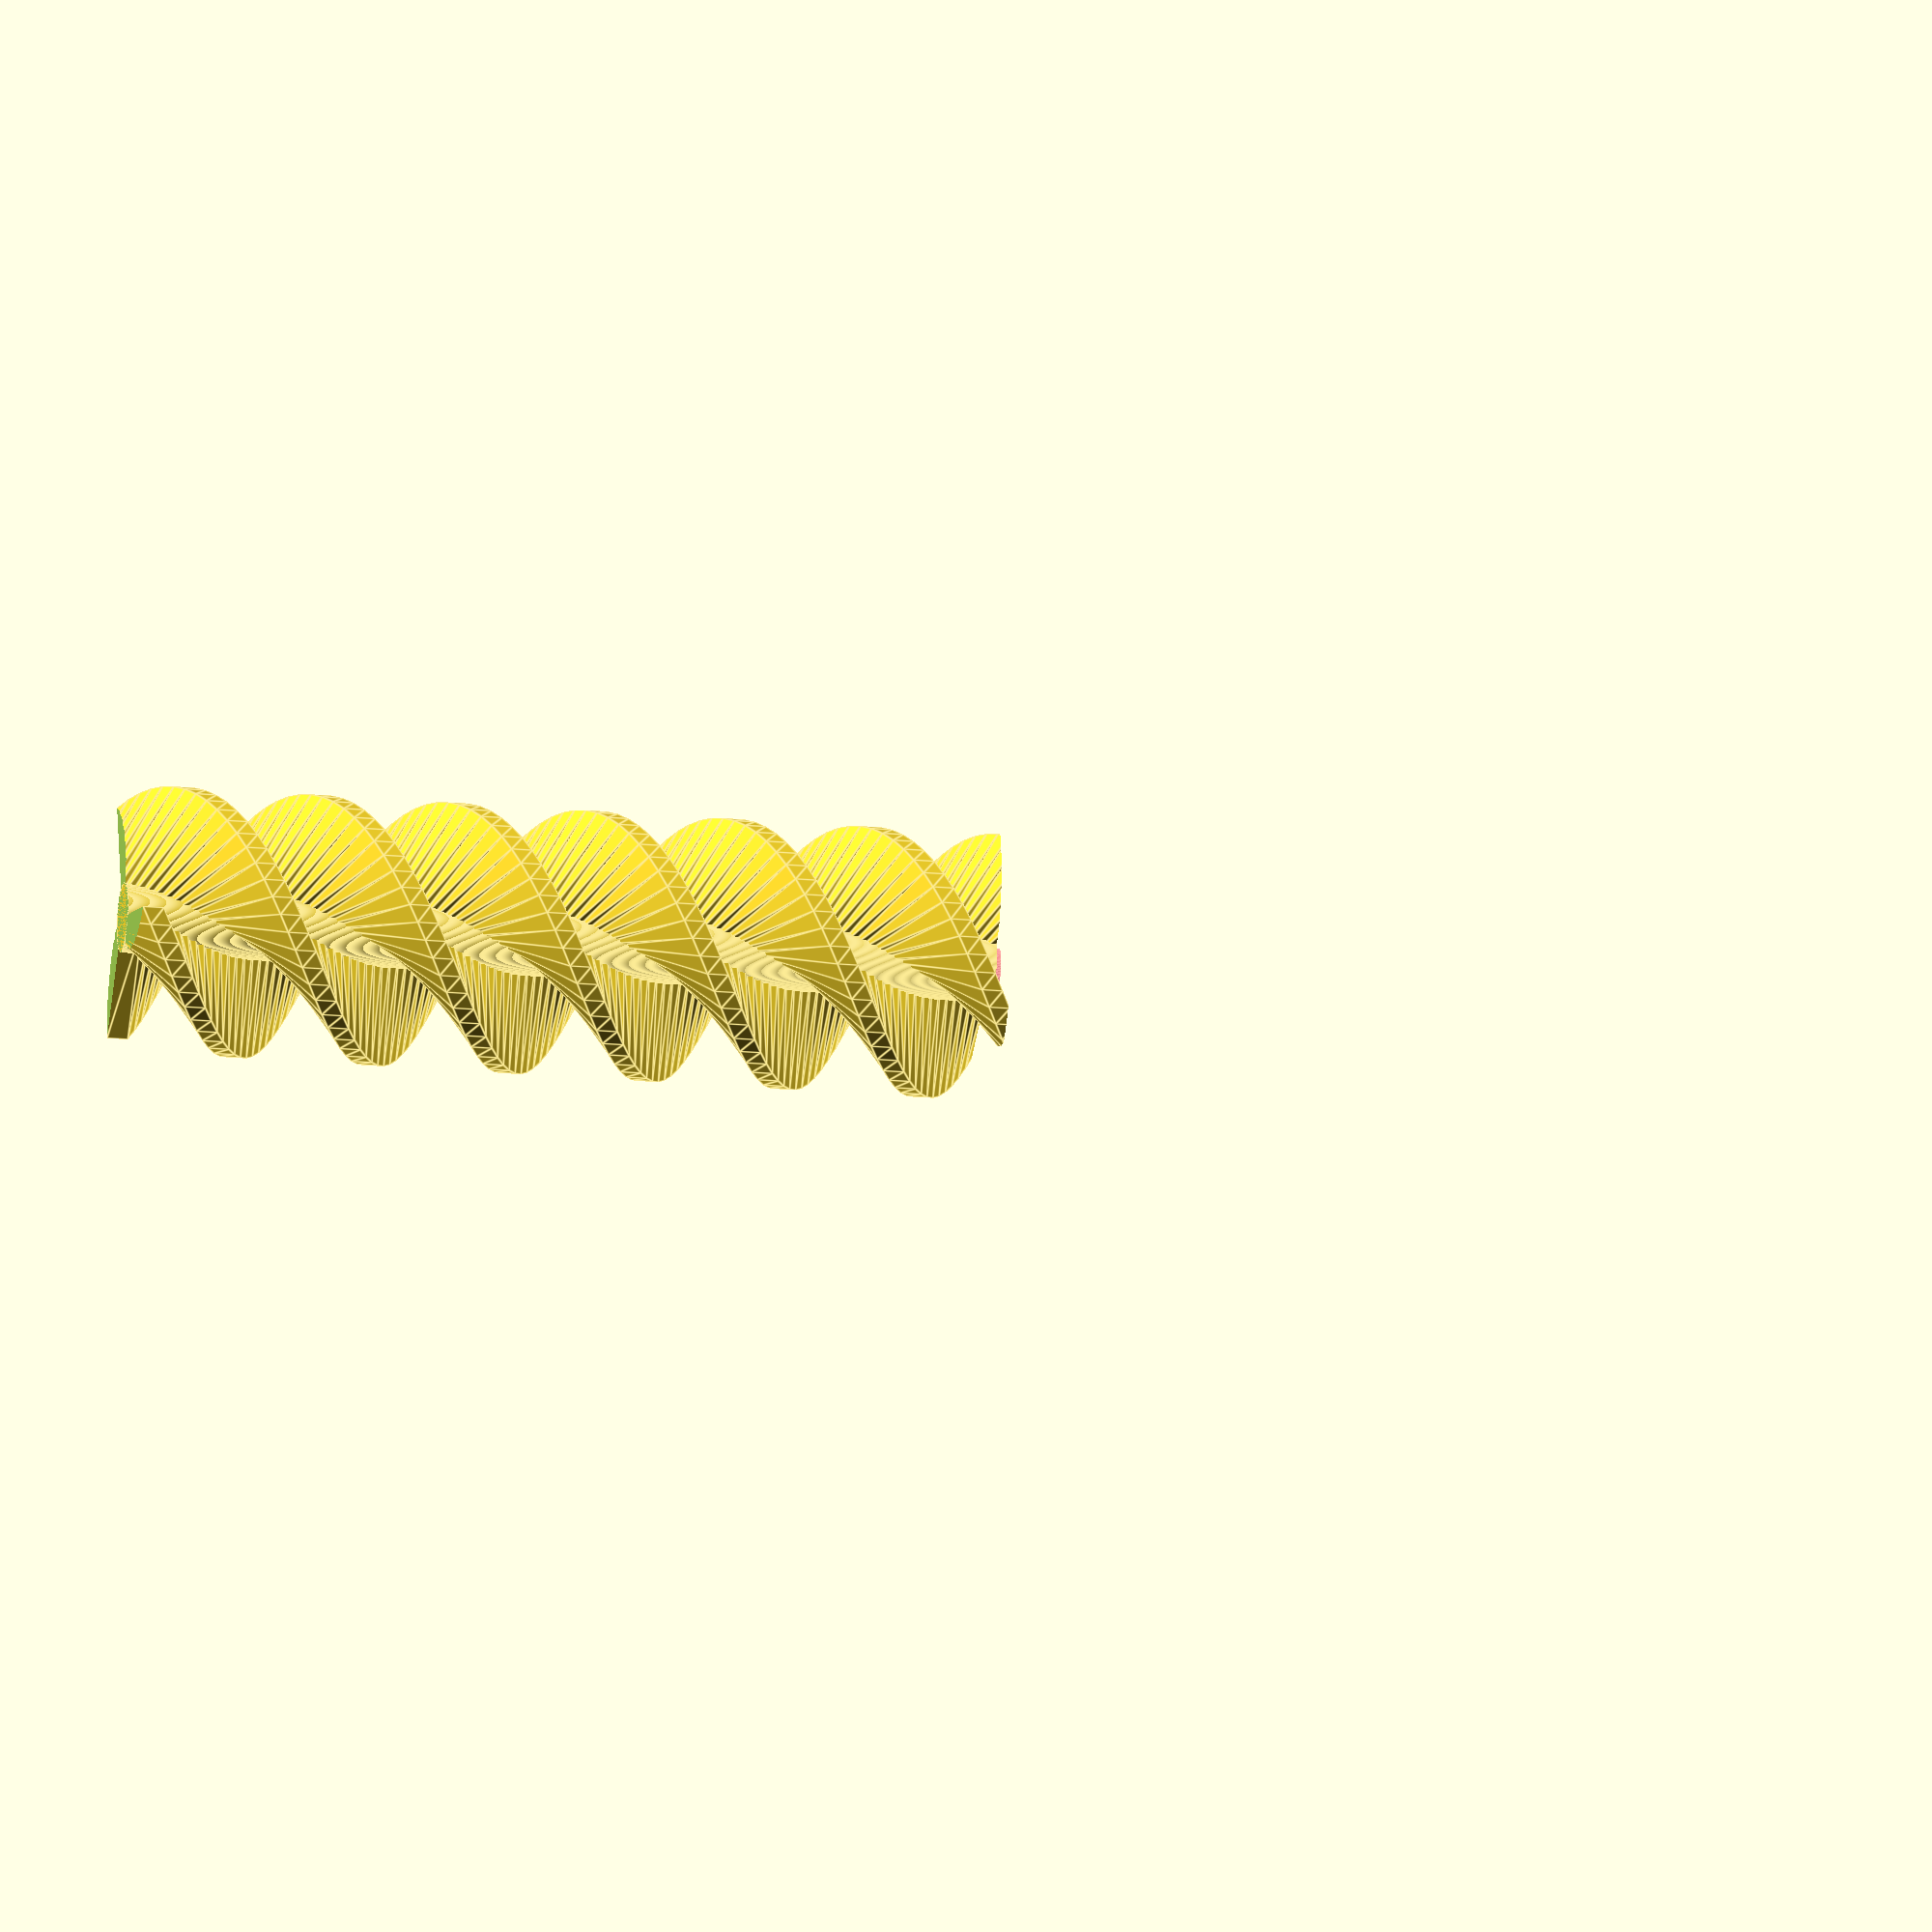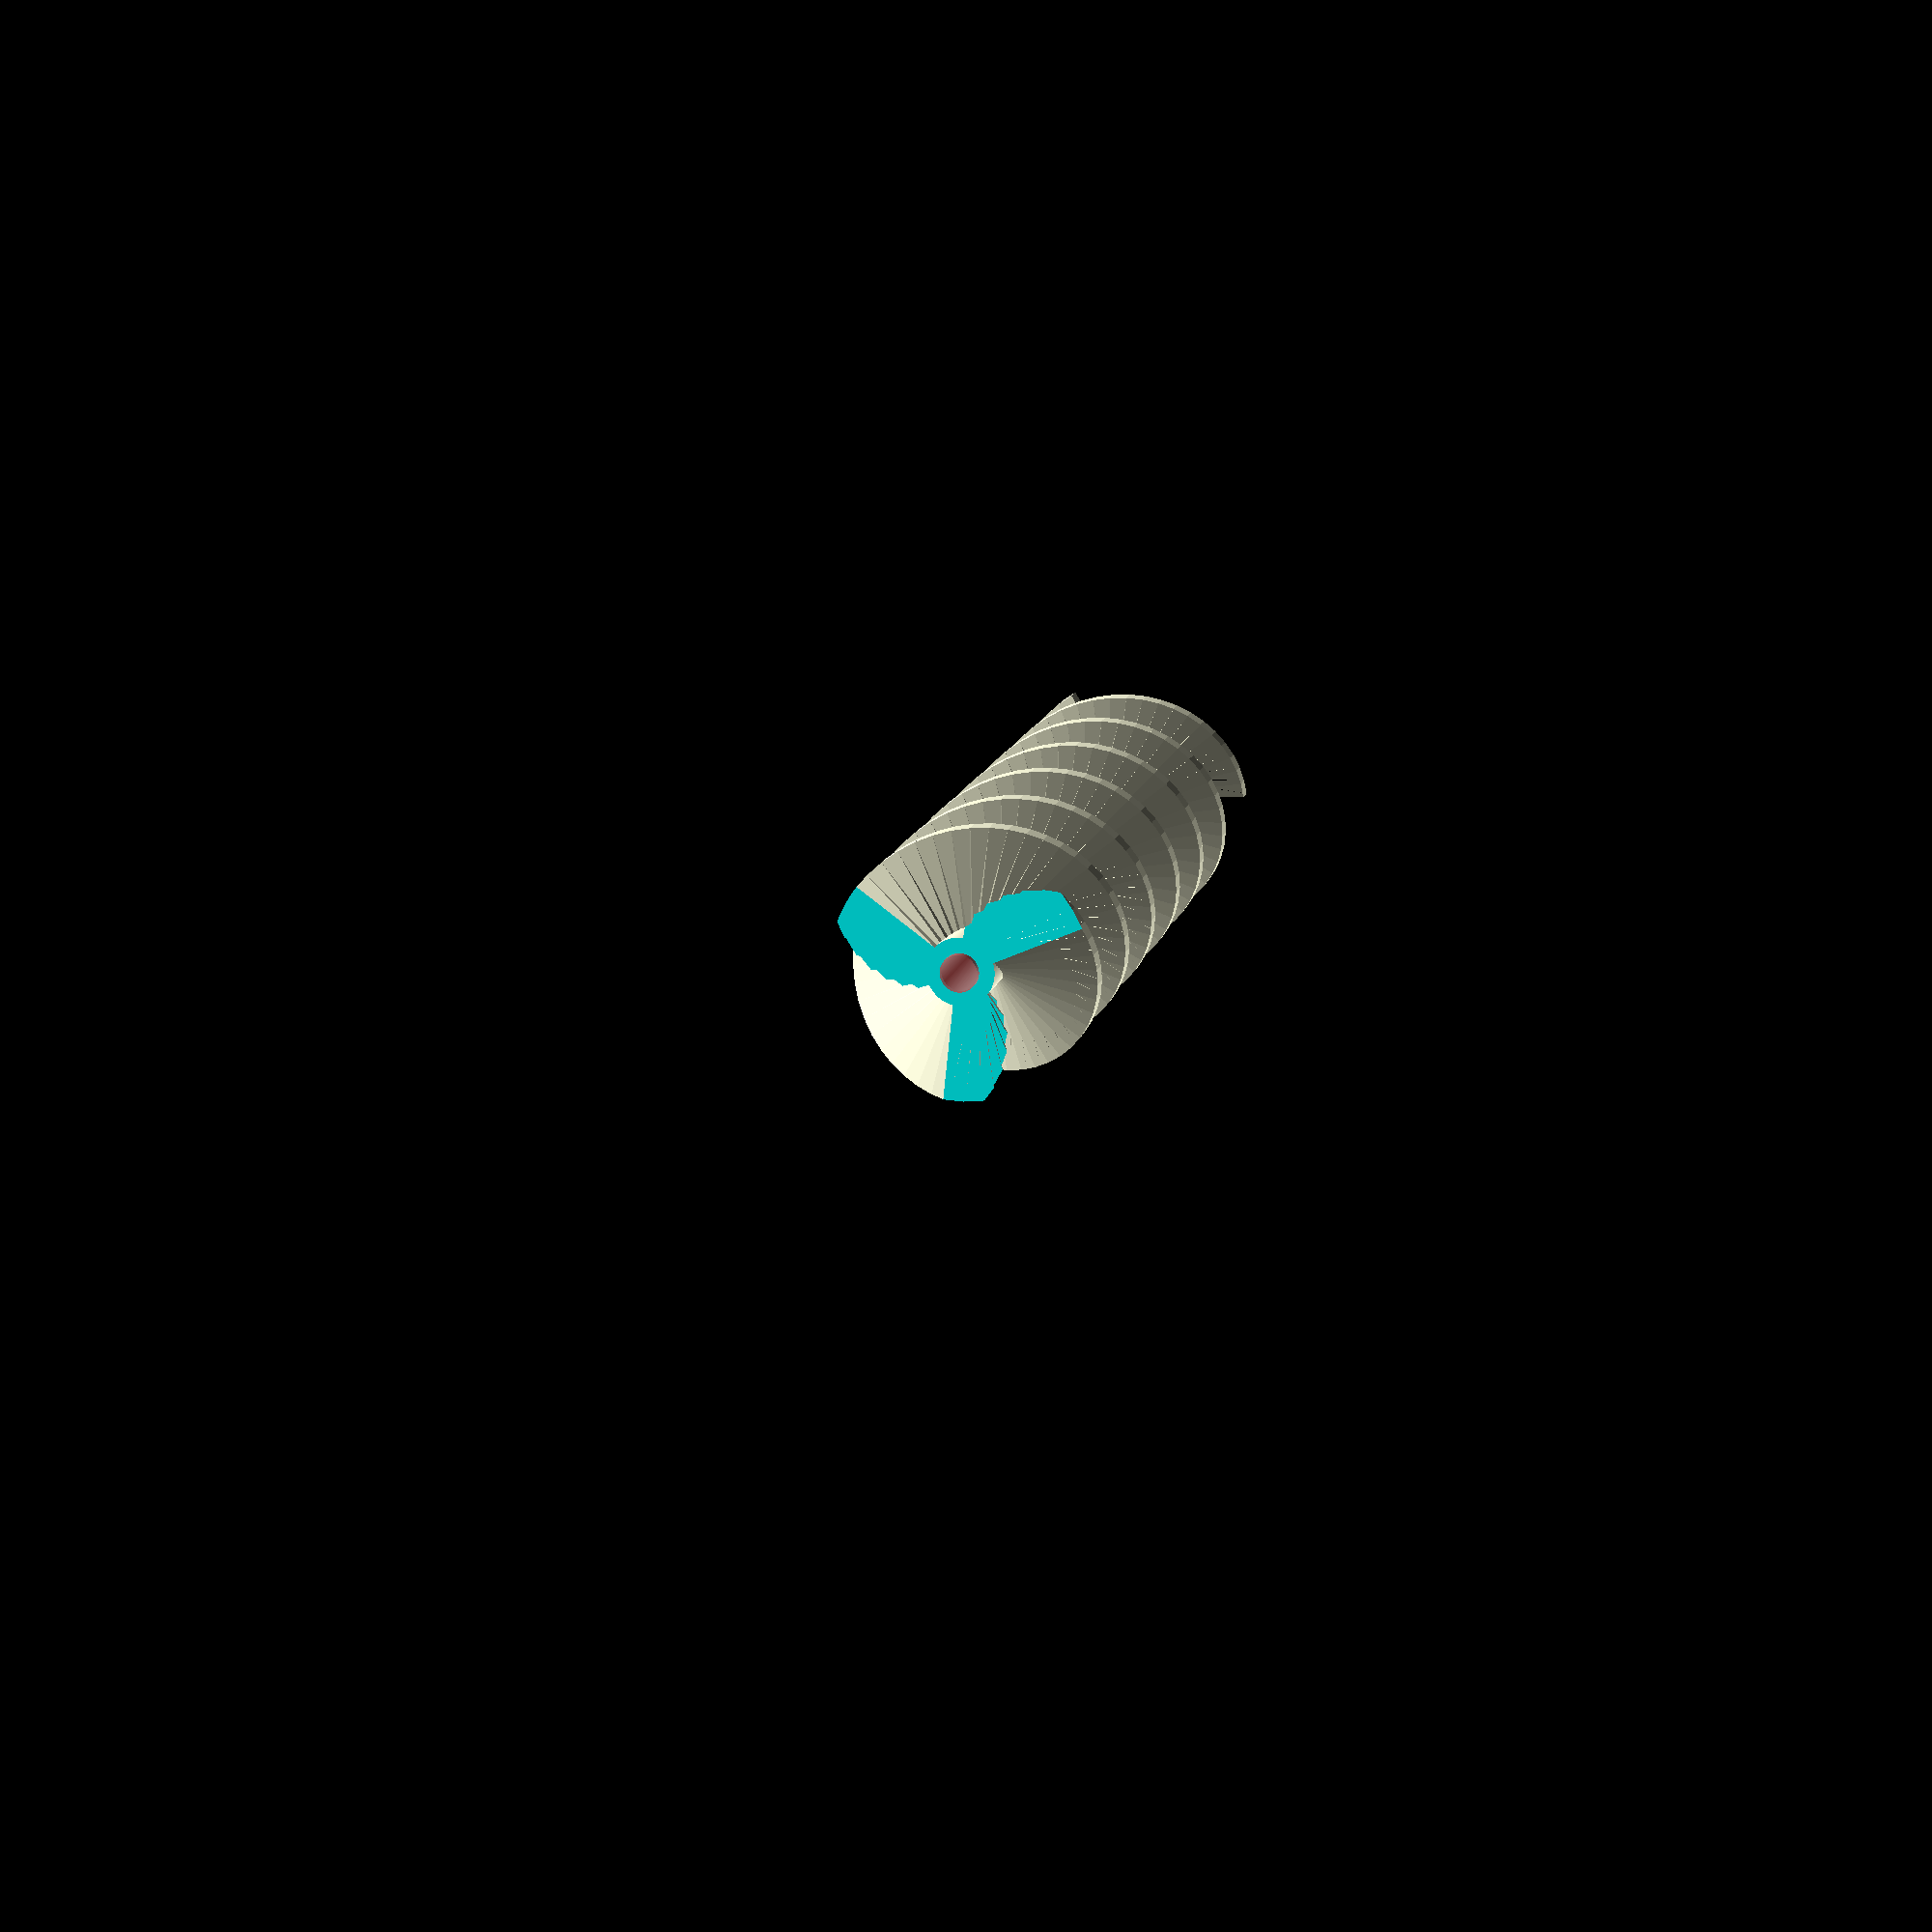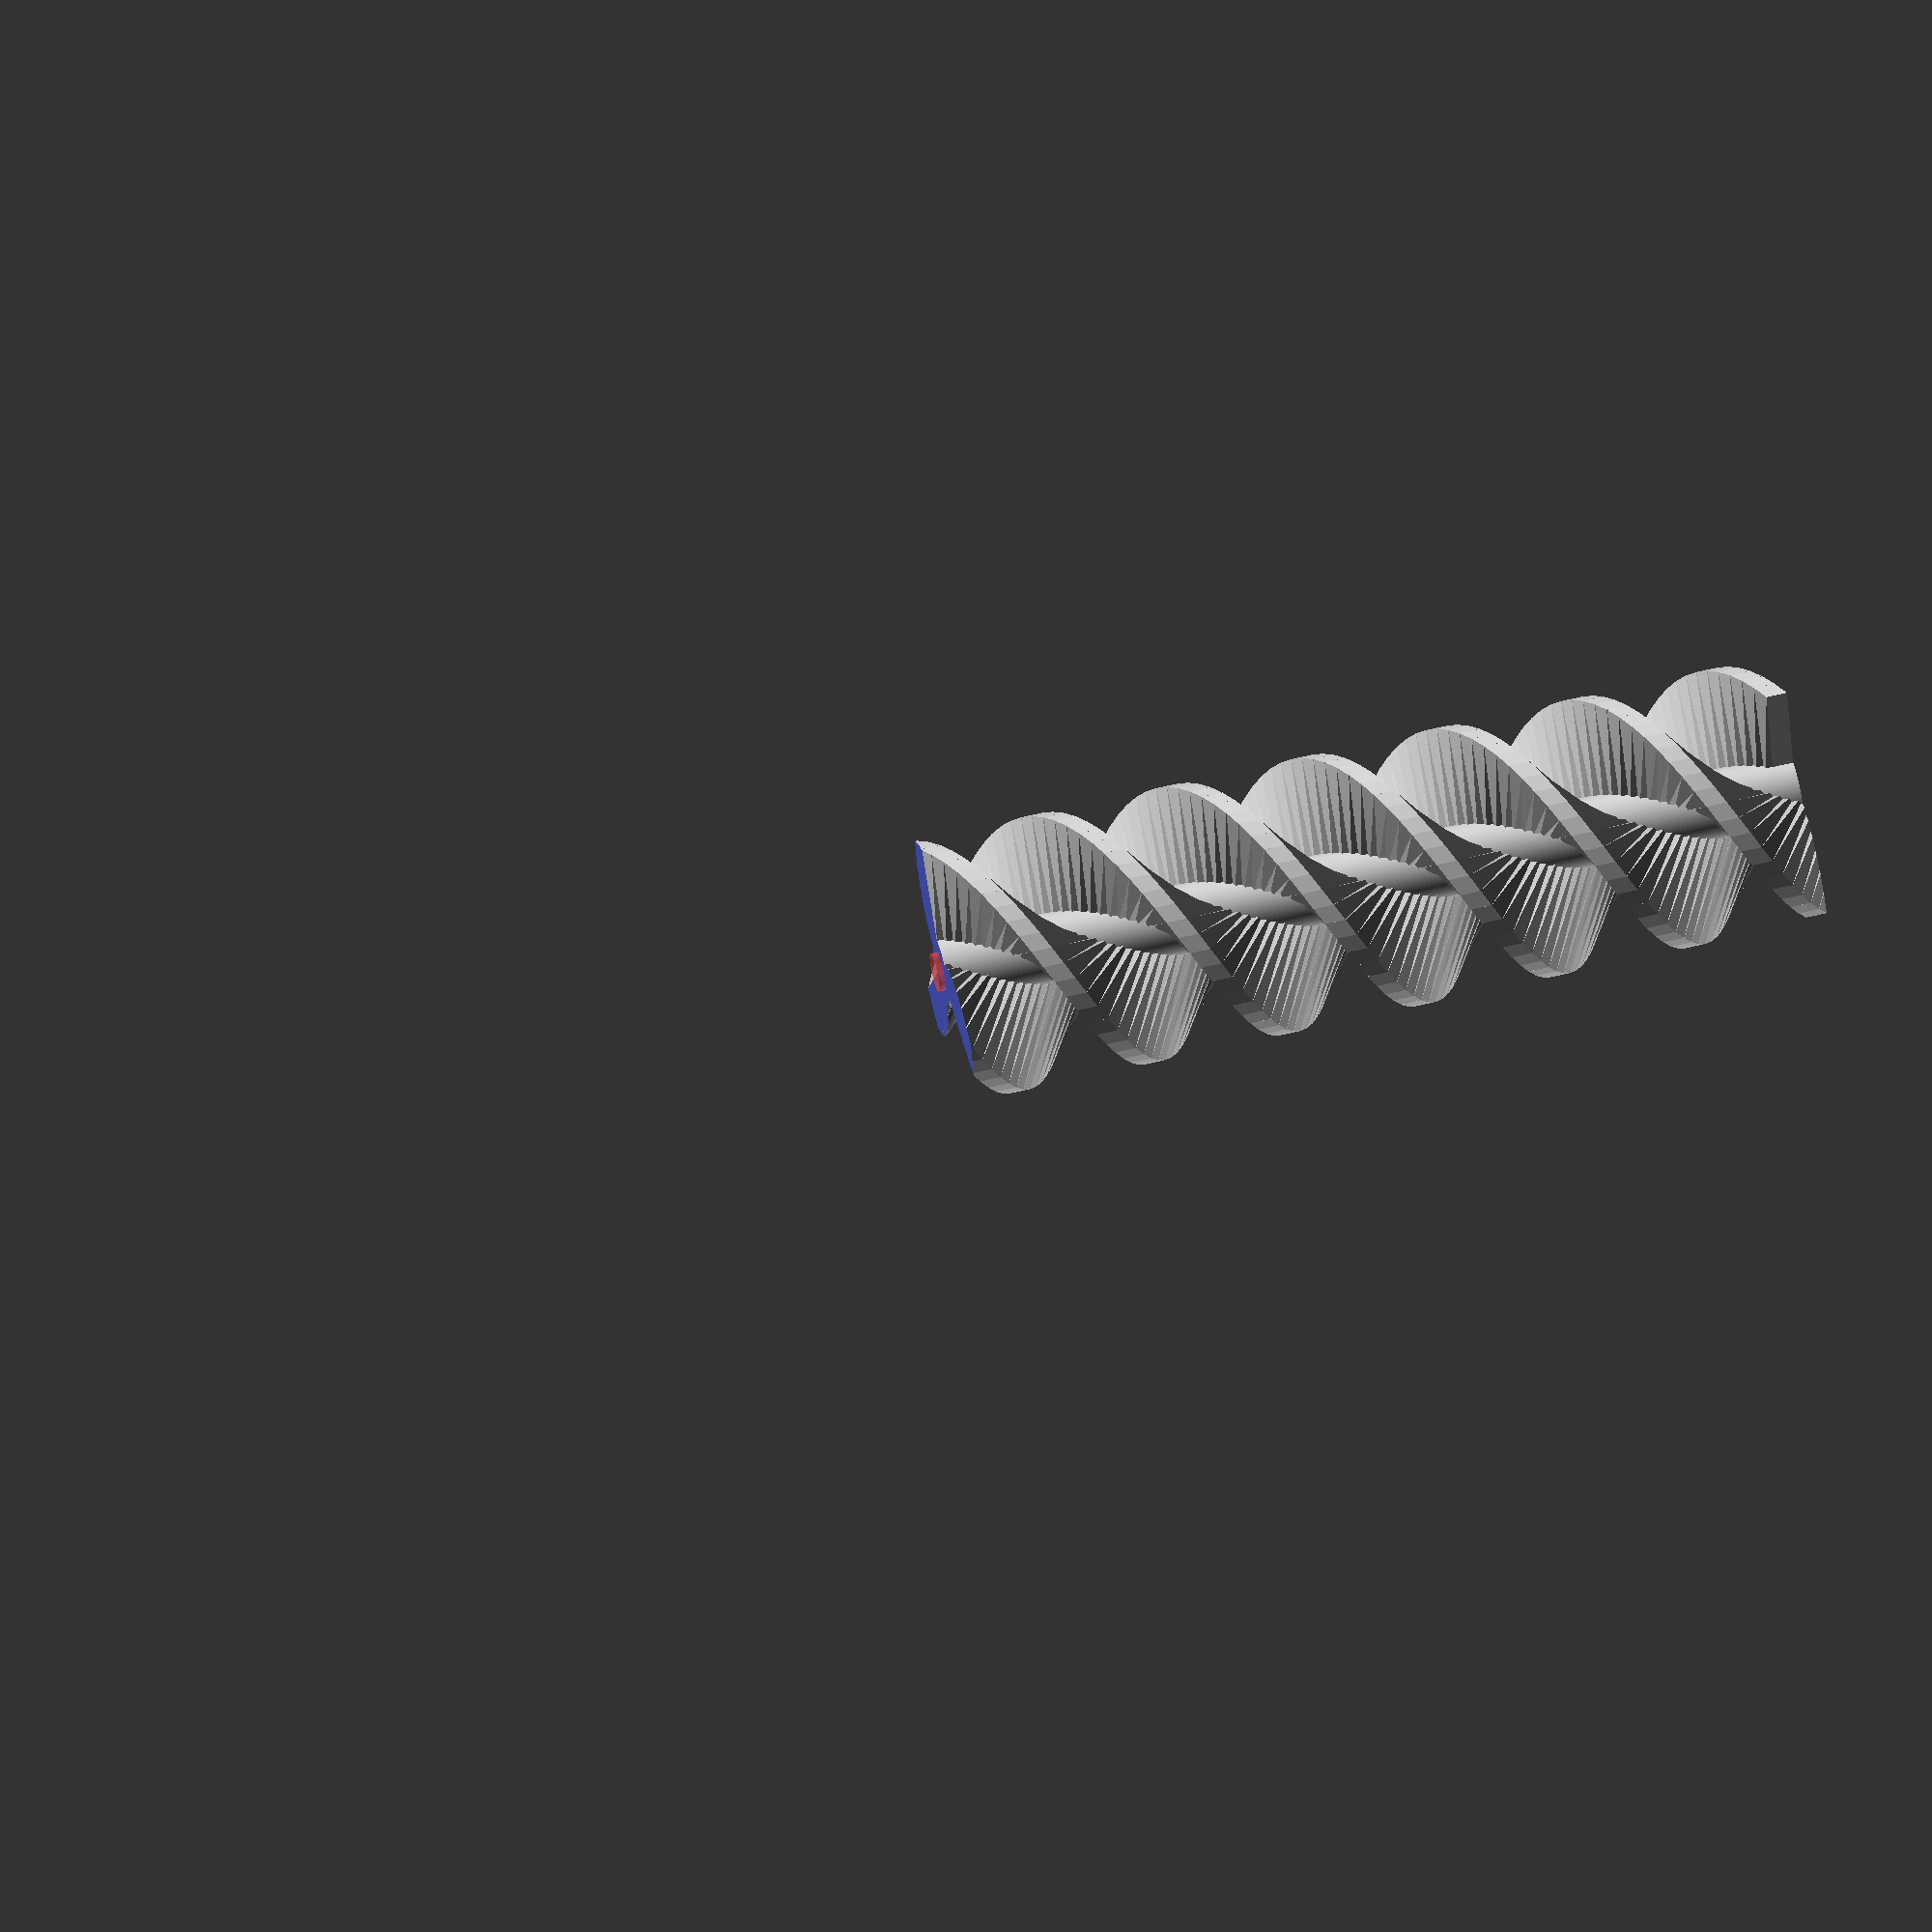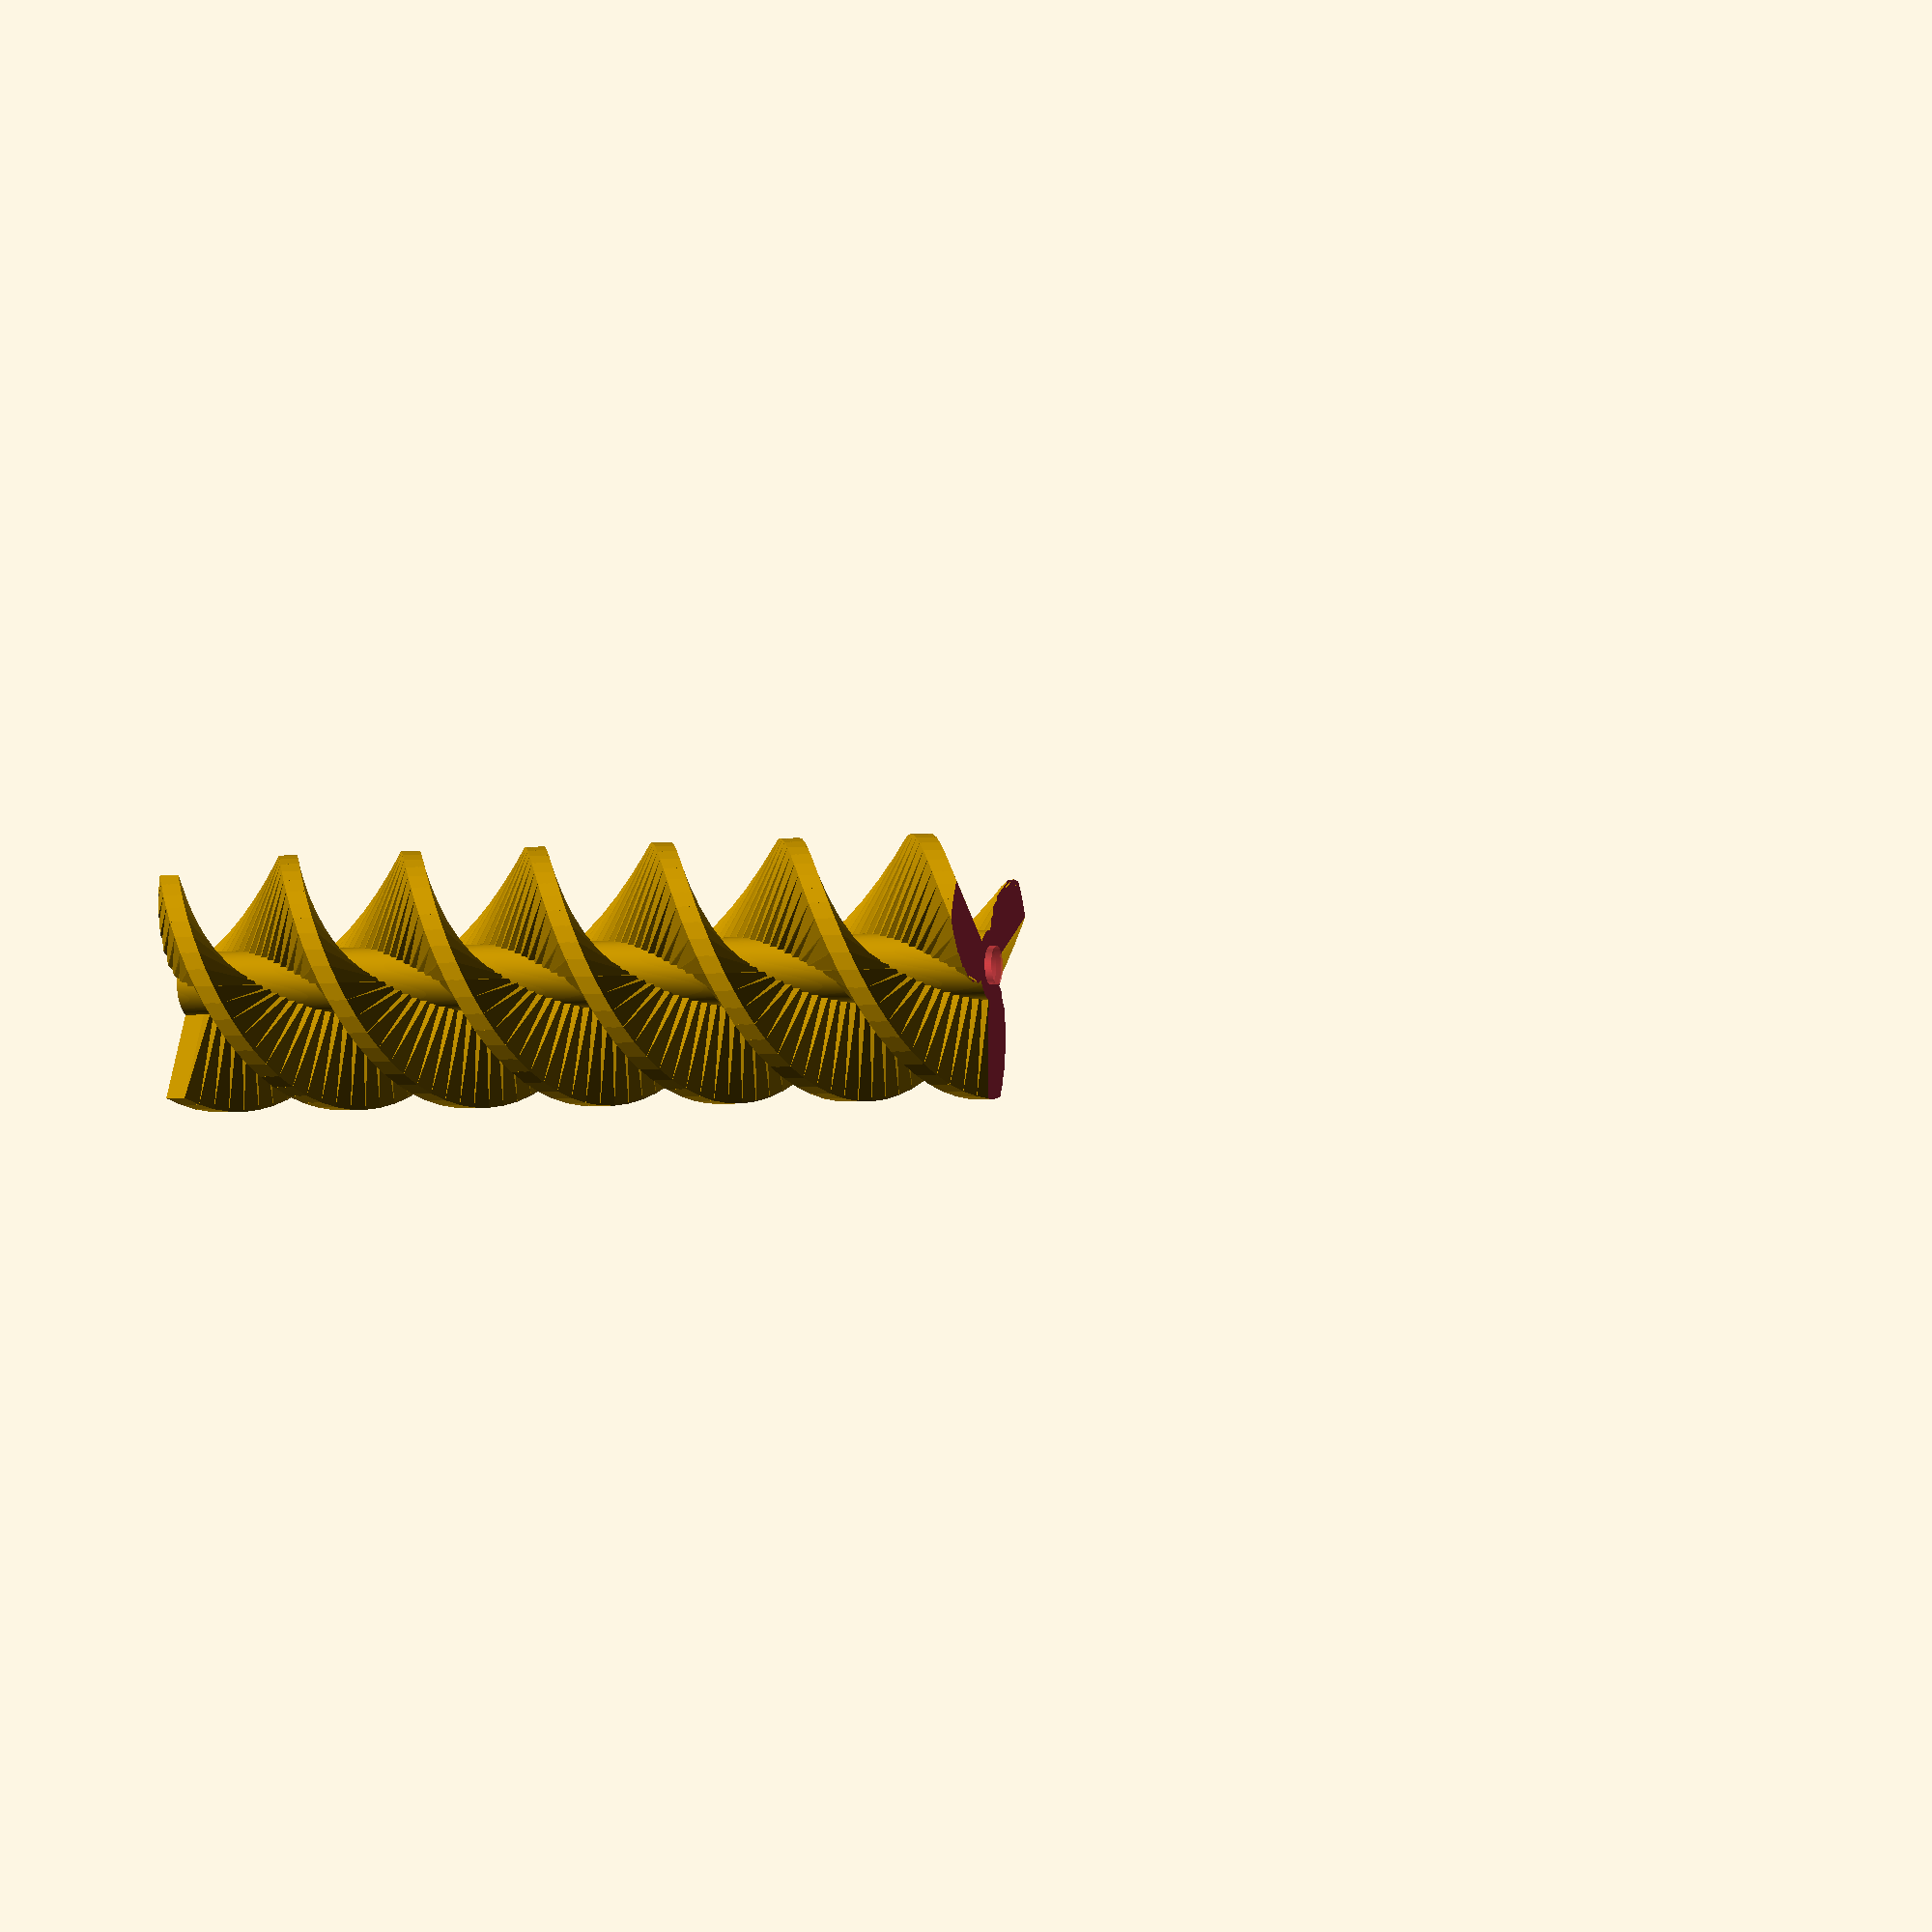
<openscad>
// Parametric Printable Auger
// It is licensed under the Creative Commons - GNU GPL license.
// � 2013 by William Gibson
// http://www.thingiverse.com/thing:96462

// 5 colors in skittle bag

////////////
//Examples//
////////////

//Simple Example
// auger(r1=1/8*inch, r2=.75*inch, h=1*inch, 
// turns=2, multiStart=1, flightThickness = 0.6, 
// overhangAngle=20, supportThickness=0.0);

//Multistart example
// auger(r1=1/2*inch, r2=2*inch, h=2*inch, 
// turns=1, multiStart=3, flightThickness = 0.6, 
// overhangAngle=20, supportThickness=0.0);

//Support
// auger(r1=1/2*inch, r2=2*inch, h=2*inch, 
// turns=2, multiStart=1, flightThickness = 0.6, 
// overhangAngle=10, supportThickness=0.4);


//////////////////////
//CUSTOMIZER OPTIONS//
//////////////////////

/* [Auger] */

//The total amount of twist, in degrees
Auger_twist = 1500; //[90:1080]

//The radius of the auger's "flight" past the shaft
Auger_flight_radius = 14; //[5:50]                         // == diameter of a single skittle 

//The number of "flights" 
Auger_num_flights = 3; //[1:5]

//The height, from top to bottom of the "shaft"
Auger_flight_length = 250; //[10:200]                           

/* [Printer] */

//The overhang angle your printer is capable of
Printer_overhang_capability = 30; //[0:40]

//The thickness of perimeter support material
Auger_perimeter_thickness = 0.0; //[0:None, 0.8:Thin, 2:Thick]

/* [Uninteresting] */

//The radius of the auger's "shaft"
Auger_shaft_radius = 5; //[1:25]

//The thickness of the "flight" (in the direction of height)
Auger_flight_thickness = 3;  //[0.2:Thin, 1:Medium, 10:Thick]

Auger_handedness = "right";  //["right":Right, "left":Left]

/* [Build plate] */

//for display only, doesn't contribute to final object
build_plate_selector = 3; //[0:Replicator 2,1: Replicator,2:Thingomatic,3:Manual]
//when Build Plate Selector is set to "manual" this controls the build plate x dimension
build_plate_manual_x = 200; //[100:400]
//when Build Plate Selector is set to "manual" this controls the build plate y dimension
build_plate_manual_y = 200; //[100:400]

build_plate(build_plate_selector,build_plate_manual_x,build_plate_manual_y);

/* [Hidden] */

M_PI = 3.14159;
mm = 1;
inch = 25.4 * mm;

/*---Code by Chaoneng Quan---*/
$fn = 200;
/*---end of code---*/

translate([0,0,3]) {
    difference() {
        union() {
            translate([0,0,179])rotate([180,0,0])
            auger(
                    r1 = Auger_shaft_radius,
                    r2 = Auger_shaft_radius + Auger_flight_radius,
                    h = Auger_flight_length,
                    overhangAngle = Printer_overhang_capability,
                    multiStart = Auger_num_flights,
                    flightThickness = Auger_flight_thickness,
                    turns = Auger_twist/360,
                    pitch=0,
                    supportThickness = Auger_perimeter_thickness,
                    handedness=Auger_handedness,
                    //$fn=50,
                    $fa=12,
                    $fs=5
                 );
            translate([0,0,-2])cylinder(h=3,d=5.5);
        }
        // motor shaft hole
        translate([0,0,-71])
            scale([1.05,1.05,1.05]){
                difference() {
                    translate([0,0,-3])
                        cylinder(h=15,d=4);
                    translate([1.5,-2,-3])
                        cube([4,4,15]);
                }
            }
        translate([0,0,179.5]) cylinder(h=10,r=50);
        //Cut the tube in half due to the limit of printer's dimension
            translate([0,0,-72])cylinder(d=40,h=126);
            #translate([0,0,53]) cylinder(d=5.5,h=52);
    }
    
    
}




//////////////////////
//Auger Library Code//
//////////////////////

//Notes: 
//Specify 'pitch' OR 'turns' (pitch overrides turns)
//r1 >= 1mm please
//flightThickness >= extrusion thickness of your printer
//supportThickness >= 2 * extrusion width of your printer, or zero to turn off.

module auger(r1 = 0.5*inch, r2 = 0.75*inch, h=1*inch, multiStart=1,
turns=1, pitch=0,
flightThickness = 0.2*mm, overhangAngle=20, supportThickness=0*mm,
handedness="right" /*"left"*/)
{	
	assign(_turns = ((pitch>0?h/(pitch+flightThickness):turns)))
	{
		if(pitch != 0)
		{
			echo("Pitch defined - ignoring turns parameter");
			//Each 1 turn is a height of (pitch+flightThickness)
			//A height of h will make x turns where x = h / (pitch+flightThickness)
			
			echo("Calculated turns = ", _turns);
		}
		else
		{
			if(turns < 0)
			{
				echo("ERROR: Cannot handle negative turns. Use handedness='left' instead to reverse rotation.");
			}
		}
		
		
		assign(extraFlight = tan(overhangAngle)*(r2-r1))
		{
			difference()
			{
				auger_not_truncated(r1=r1, r2=r2, h=h, turns=_turns, 
				flightThickness=flightThickness, overhangAngle=overhangAngle, 
				multiStart=multiStart, supportThickness=supportThickness,
				handedness=handedness=="right"?1:-1);
				
				//Cut off bottom of auger so it's printable.
				translate([0,0,-extraFlight])
				cube([r2 * 3,r2 * 3,2*extraFlight], center=true);
			}
		}
	}
	
}



module auger_not_truncated(r1 = 0.5*inch, r2 = 0.75*inch, h=1*inch, turns=1, flightThickness = 0.2*mm, overhangAngle=20, multiStart=1, supportThickness=0*mm, handedness=1)
{
	assign(extraFlight = tan(overhangAngle)*(r2-r1))
	{
		if(supportThickness > 0)
		{
			difference()
			{
				cylinder(h=h, r=r2+0.1, $fs=0.5);
				
				translate([0,0,-1])
				cylinder(h=h+2, r=r2-supportThickness+0.1, $fs=0.5);
			}
		}
		
		cylinder(r=r1, h=h,$fs=0.5); //Central shaft
		
		
		for(start=[1:1:multiStart]) //render each flight
		{
			rotate([0,0,handedness*360*(start-1)/multiStart])
			augerFlight(flightThickness=flightThickness, turns=turns, rHidden=(r1>6?r1-5:1), r1=r1, r2=r2, h=h, extraFlight=extraFlight, handedness=handedness);
			
		} 
	}
}

module augerFlight(flightThickness, turns, rHidden, r1, r2, h, extraFlight, handedness)
{
	if($fs < 0.1)
	{
		echo("WARNING: $fs too small - clamping to 0.1");
	}
	if($fa < 0.1)
	{
		echo("WARNING: $fa too small - clamping to 0.1");
	}
	
	//Calculate numSteps based on $fn, $fs, $fa
	assign($fs = max(0.1, $fs), $fa = max(0.1, $fa),
	numSteps=($fn > 0.0) ? $fn : 
	max(5,
	max(h/(max($fs,0.1)),
	max(360.0 * turns / $fa, 
	r2*2*M_PI*turns / max($fs,0.1)))))
	{
		echo("Number of Steps calculations:");
		echo("minimum",5);
		echo("height step", h/(max($fs,0.1)));
		echo("angle", 360.0 * turns / $fa);
		echo("perimeter size", r2*2*M_PI*turns / max($fs,0.1));
		echo("numSteps = maximum: ", numSteps);
		
		assign(heightStep=((h-(flightThickness))/numSteps))
		{
			translate([0,0,-extraFlight]) //Move down so the extraFlight material is below z=0
			{
				
				for(step=[0:1:numSteps-1]) //For each step in a flight
				{
					rotate([0,0,handedness*turns*step/numSteps*360])
					translate([0,0,heightStep*step])
					if(handedness==1)
						augerPolyhedron(flightThickness=flightThickness, extraFlight=extraFlight, rHidden=rHidden, r1=r1, r2=r2, turns=turns, numSteps=numSteps, heightStep=heightStep);
					else
						mirror([1,0,0])
						augerPolyhedron(flightThickness=flightThickness, extraFlight=extraFlight, rHidden=rHidden, r1=r1, r2=r2, turns=turns, numSteps=numSteps, heightStep=heightStep);
					
				}
			} 
		}
	}
	
	module augerPolyhedron(flightThickness, extraFlight, rHidden, r1, r2, turns, numSteps, heightStep)
	{
		//_1 is first angle, _2 is second angle
		//_I is inside, _O is outside
		
		assign(top_1_I=flightThickness+extraFlight, bot_1_I=0, 
		top_1_O=flightThickness+extraFlight, bot_1_O=extraFlight, 
		degOverlap=0.1, 
		rHiddenCorrection=(r1-rHidden)/(r2-r1)
		)
		{		
			//echo(rHidden, r1, r2);
			//echo("rHiddenCorrection=",rHiddenCorrection);
			//echo("rHiddenCorrection*extraFlight=",rHiddenCorrection*extraFlight);
			//echo("heightStep=",heightStep);
			
			polyhedron(
			points=[
			[0,rHidden,bot_1_I-rHiddenCorrection*extraFlight],	//0
			[0,rHidden,top_1_I],					//1
			[0,r2, bot_1_O], 						//2
			[0,r2, top_1_O], 						//3
			
			[-rHidden*sin(360*turns/numSteps+degOverlap), //4
			rHidden*cos(360*turns/numSteps+degOverlap),
			bot_1_I+heightStep-rHiddenCorrection*extraFlight], //+rHiddenCorrection*heightStep-rHiddenCorrection*extraFlight],
			//
			
			[-rHidden*sin(360*turns/numSteps+degOverlap), //5
			rHidden*cos(360*turns/numSteps+degOverlap),
			top_1_I+heightStep],
			
			[-r2*sin(360*turns/numSteps+degOverlap), //6
			r2*cos(360*turns/numSteps+degOverlap), 
			bot_1_O+heightStep],
			
			[-r2*sin(360*turns/numSteps+degOverlap), //7
			r2*cos(360*turns/numSteps+degOverlap), 
			top_1_O+heightStep]
			
			],
			triangles=[
			[0,1,2], //"triangle" 1
			[2,1,3],
			
			[4,6,5], //"triangle" 2
			[6,7,5],
			
			[1,4,5],
			[1,0,4], //Inner "square"
			
			[3,7,6],
			[3,6,2], //Outer "square"
			
			[0,2,4],
			[4,2,6], //Bottom "square"
			
			[1,5,3],
			[5,7,3], //Top "square"
			
			]);
		}
	}
	
	module augerPolyhedronBackup(flightThickness, extraFlight, r1, r2, turns, numSteps, heightStep)
	{
		//_1 is first angle, _2 is second angle
		//_I is inside, _O is outside
		assign(top_1_I=flightThickness+extraFlight, bot_1_I=0, top_1_O=flightThickness+extraFlight, bot_1_O=extraFlight, degOverlap=0.1)
		{		
			polyhedron(
			points=[
			[0,r1,bot_1_I],		//0
			[0,r1,top_1_I],		//1
			[0,r2, bot_1_O], //2
			[0,r2, top_1_O], //3
			
			[-r1*sin(360*turns/numSteps+degOverlap), //4
			r1*cos(360*turns/numSteps+degOverlap),
			bot_1_I+heightStep],
			
			[-r1*sin(360*turns/numSteps+degOverlap), //5
			r1*cos(360*turns/numSteps+degOverlap),
			top_1_I+heightStep],
			
			[-r2*sin(360*turns/numSteps+degOverlap), //6
			r2*cos(360*turns/numSteps+degOverlap), 
			bot_1_O+heightStep],
			
			[-r2*sin(360*turns/numSteps+degOverlap), //7
			r2*cos(360*turns/numSteps+degOverlap), 
			top_1_O+heightStep]
			
			],
			triangles=[
			[0,1,2], //"triangle" 1
			[2,1,3],
			
			[4,6,5], //"triangle" 2
			[6,7,5],
			
			[1,4,5],
			[1,0,4], //Inner "square"
			
			[3,7,6],
			[3,6,2], //Outer "square"
			
			[0,2,4],
			[4,2,6], //Bottom "square"
			
			[1,5,3],
			[5,7,3], //Top "square"
			
			
			]);
		}
	}
}



</openscad>
<views>
elev=200.6 azim=225.6 roll=99.3 proj=o view=edges
elev=165.8 azim=31.5 roll=346.8 proj=p view=solid
elev=300.4 azim=195.3 roll=256.0 proj=o view=solid
elev=184.6 azim=275.2 roll=72.4 proj=p view=wireframe
</views>
